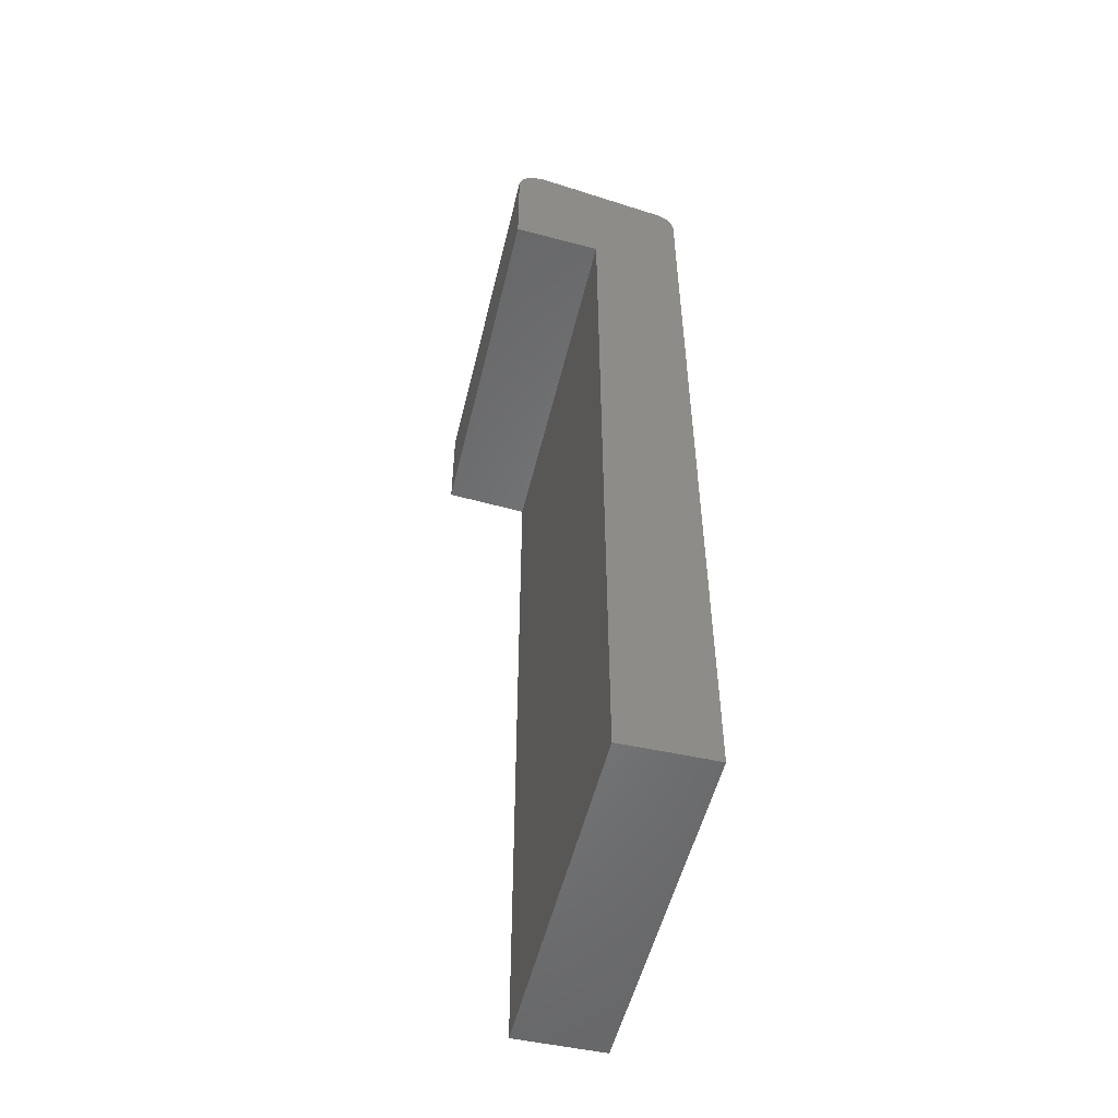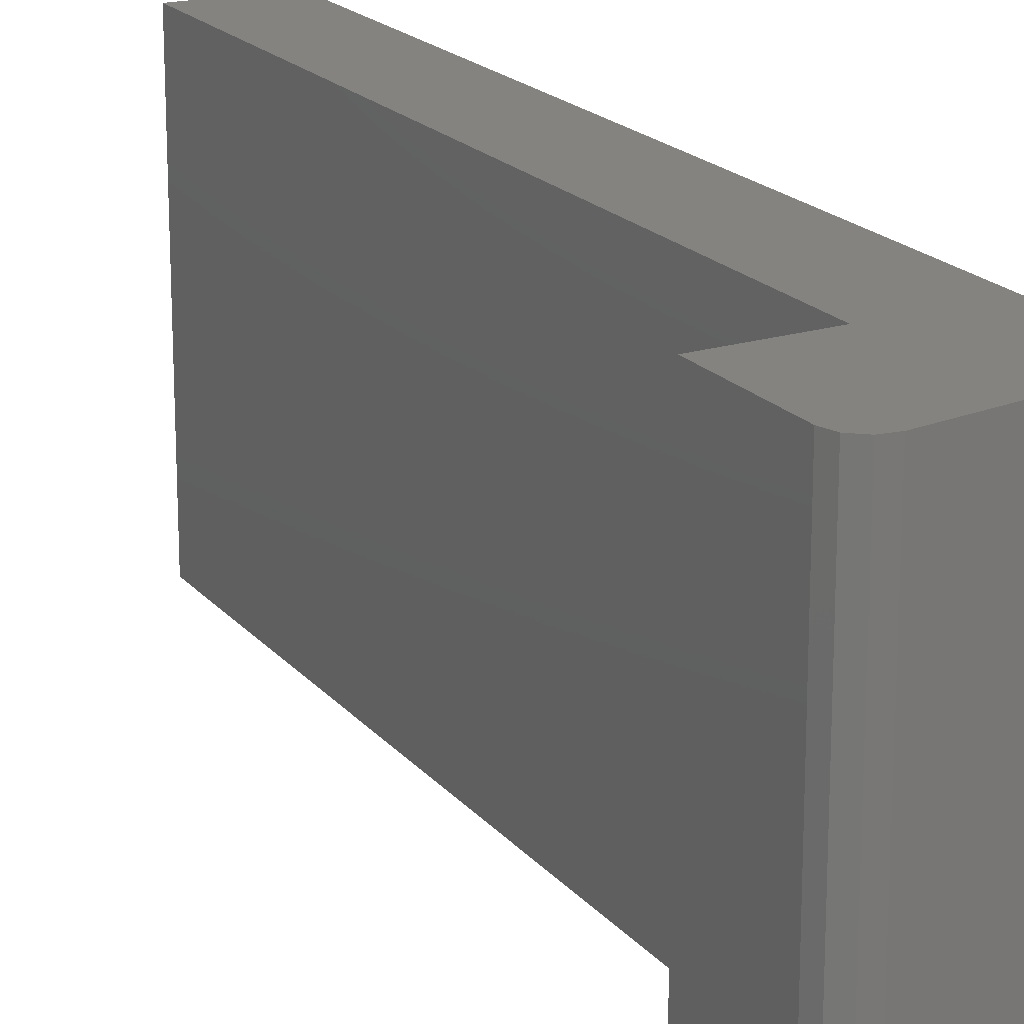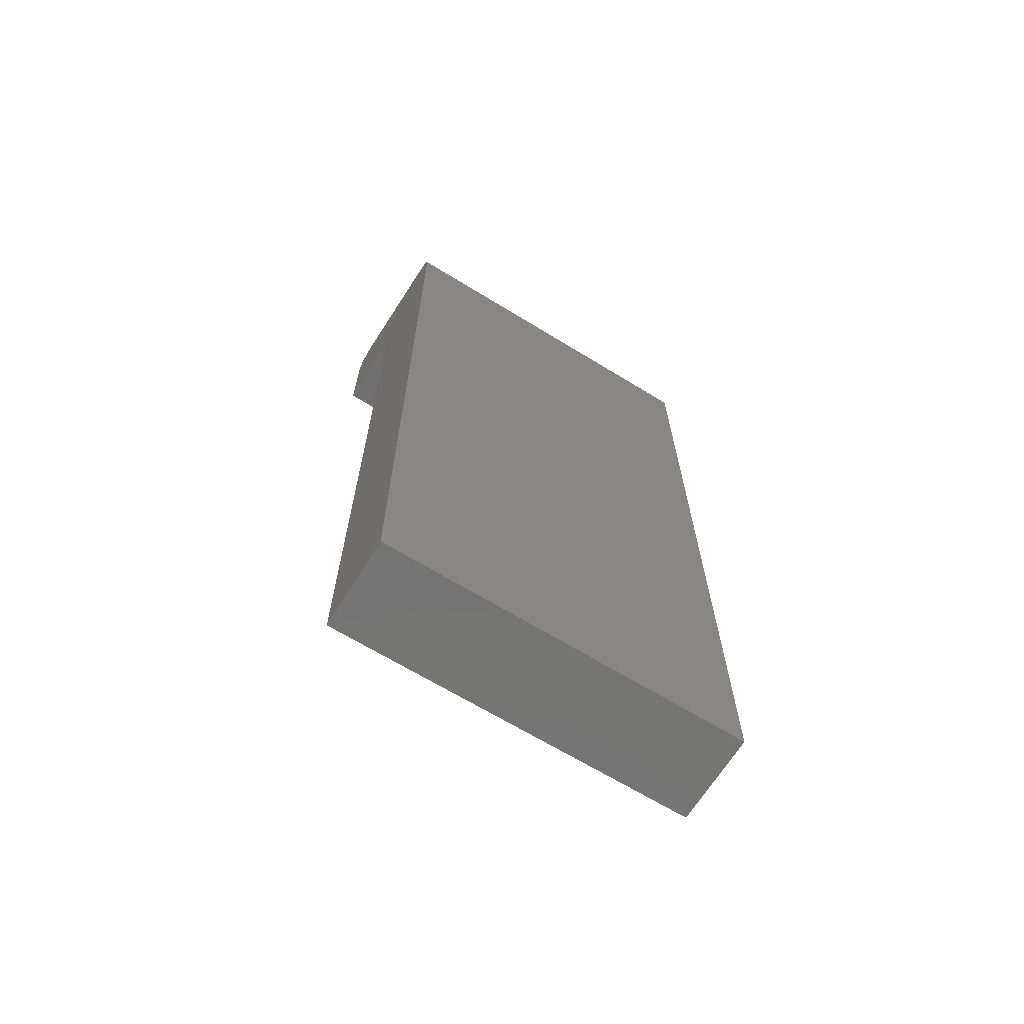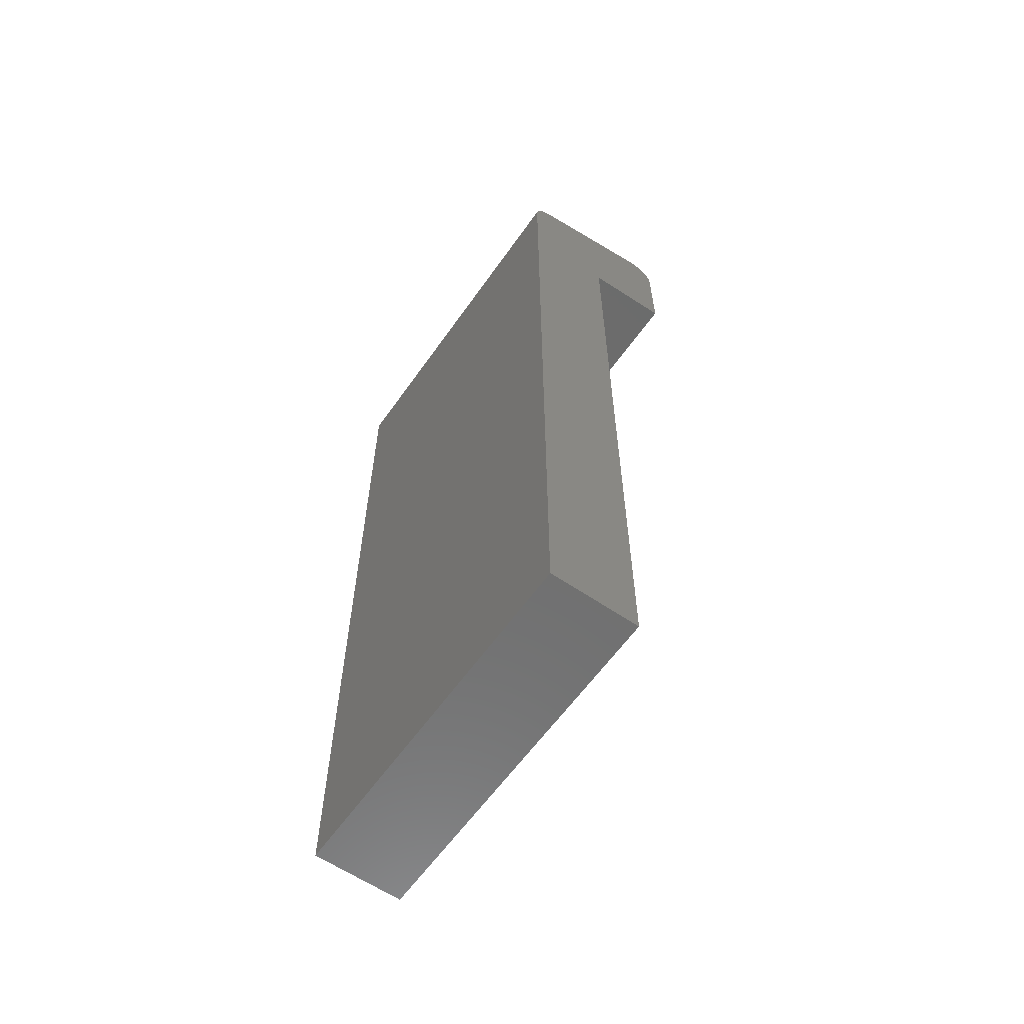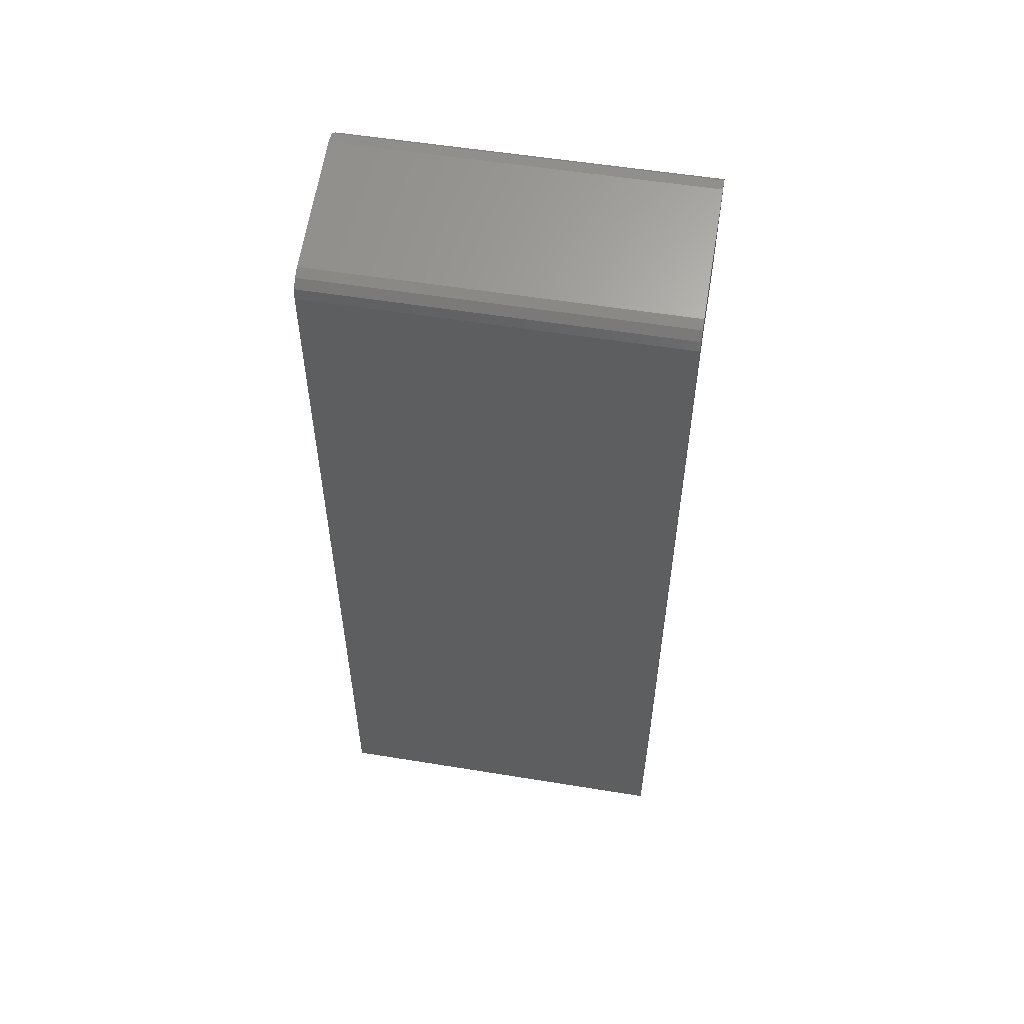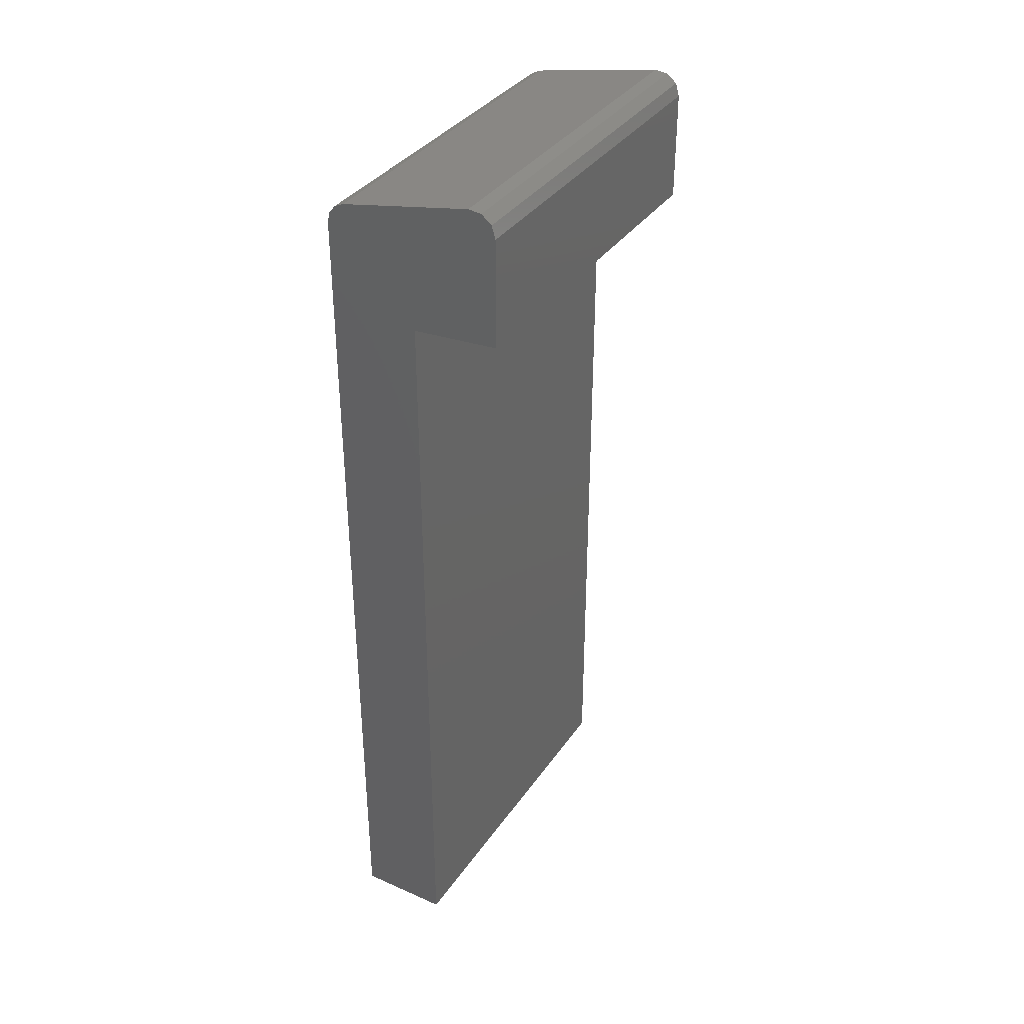
<metadata>
{"format":"stl","ext":"stl","renderer":"f3d","projection":"perspective","resolution":1024,"background":"white","views":[{"elev":-52.3,"azim":-13.4,"up":"+Z"},{"elev":18.8,"azim":-26.8,"up":"+Y"},{"elev":-66.7,"azim":58.4,"up":"+Z"},{"elev":-60.7,"azim":145.0,"up":"+Z"},{"elev":54.6,"azim":99.8,"up":"+Z"},{"elev":35.9,"azim":-149.9,"up":"+Z"}]}
</metadata>
<code>
# stl→obj: 24 verts, 44 faces
v 0.0913 -0.1428 0.4974
v 0.0913 -0.1348 0.4974
v 0.0933 -0.1348 0.4974
v 0.0933 -0.1428 0.4974
v 0.0913 -0.1348 0.5145
v 0.0933 -0.1348 0.5165
v 0.09291 -0.1348 0.517
v 0.09311 -0.1348 0.5169
v 0.09325 -0.1348 0.5167
v 0.08999 -0.1348 0.5176
v 0.08939 -0.1348 0.5171
v 0.08939 -0.1348 0.5147
v 0.08947 -0.1348 0.5174
v 0.0897 -0.1348 0.5175
v 0.09291 -0.1428 0.517
v 0.08999 -0.1428 0.5176
v 0.0913 -0.1428 0.5145
v 0.0933 -0.1428 0.5165
v 0.09311 -0.1428 0.5169
v 0.09325 -0.1428 0.5167
v 0.08939 -0.1428 0.5171
v 0.08939 -0.1428 0.5147
v 0.0897 -0.1428 0.5175
v 0.08947 -0.1428 0.5174
f 1 2 3
f 1 3 4
f 5 3 2
f 5 6 3
f 7 8 9
f 7 9 6
f 7 6 5
f 10 7 5
f 11 5 12
f 11 10 5
f 13 14 10
f 13 10 11
f 15 7 10
f 16 15 10
f 17 4 18
f 17 1 4
f 19 18 20
f 15 17 18
f 15 18 19
f 16 17 15
f 21 22 17
f 21 17 16
f 23 21 16
f 24 21 23
f 6 4 3
f 18 4 6
f 7 15 19
f 8 19 20
f 8 7 19
f 9 20 18
f 9 8 20
f 6 9 18
f 2 17 5
f 1 17 2
f 22 12 5
f 17 22 5
f 22 21 11
f 22 11 12
f 13 21 24
f 13 11 21
f 14 24 23
f 14 13 24
f 10 23 16
f 10 14 23

</code>
